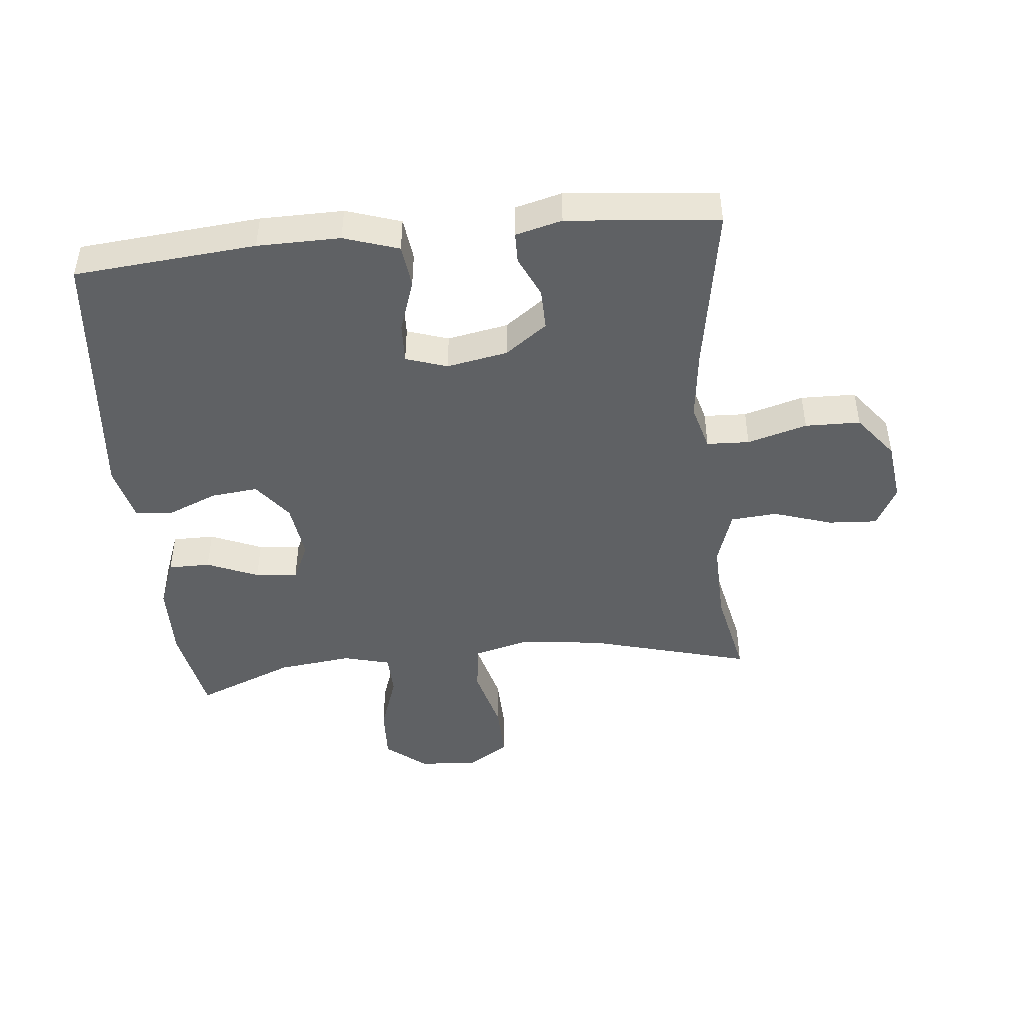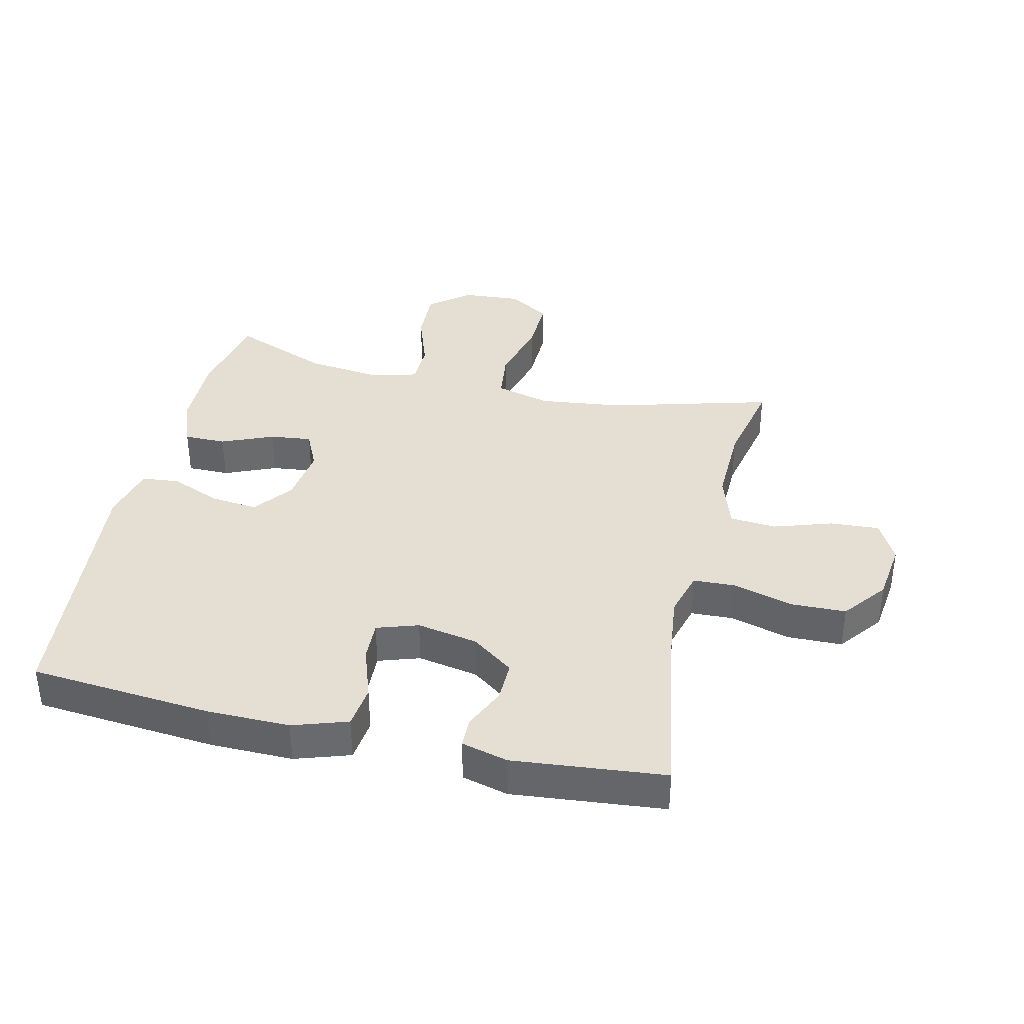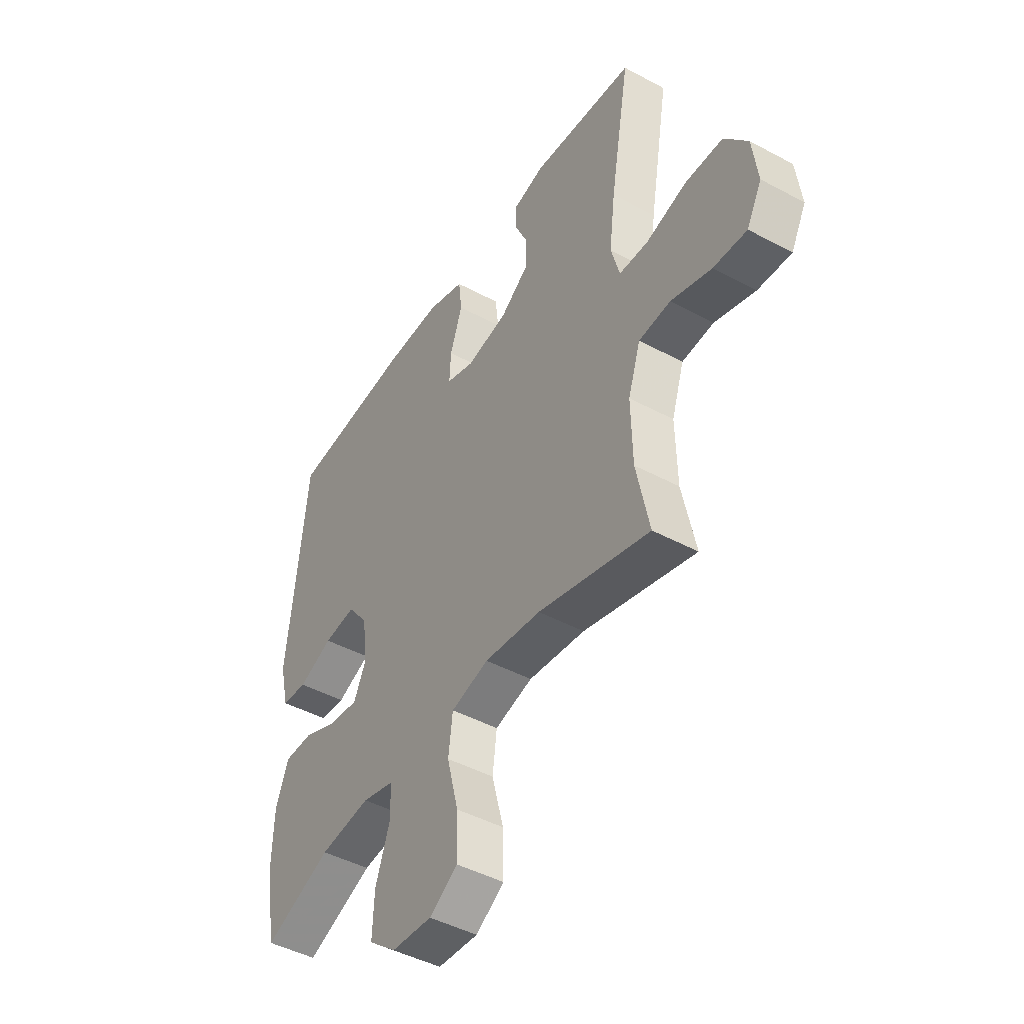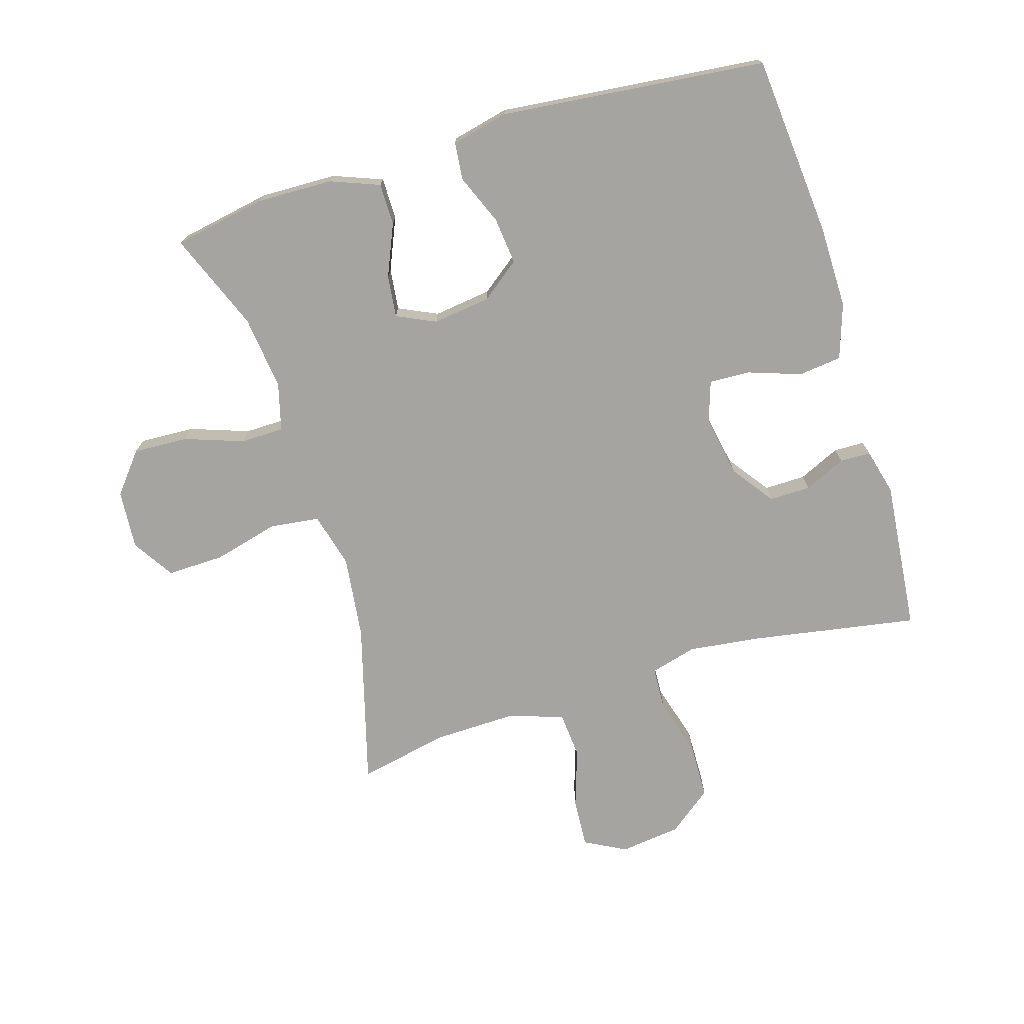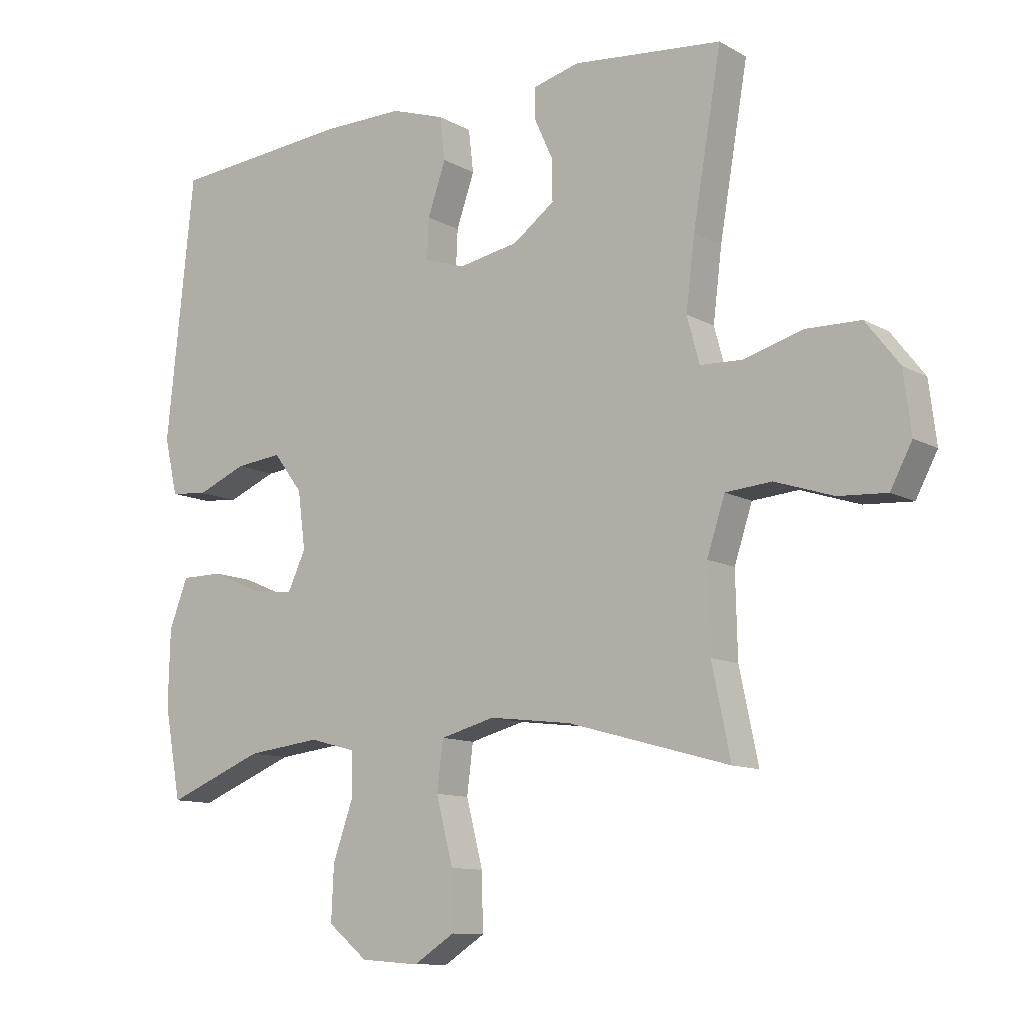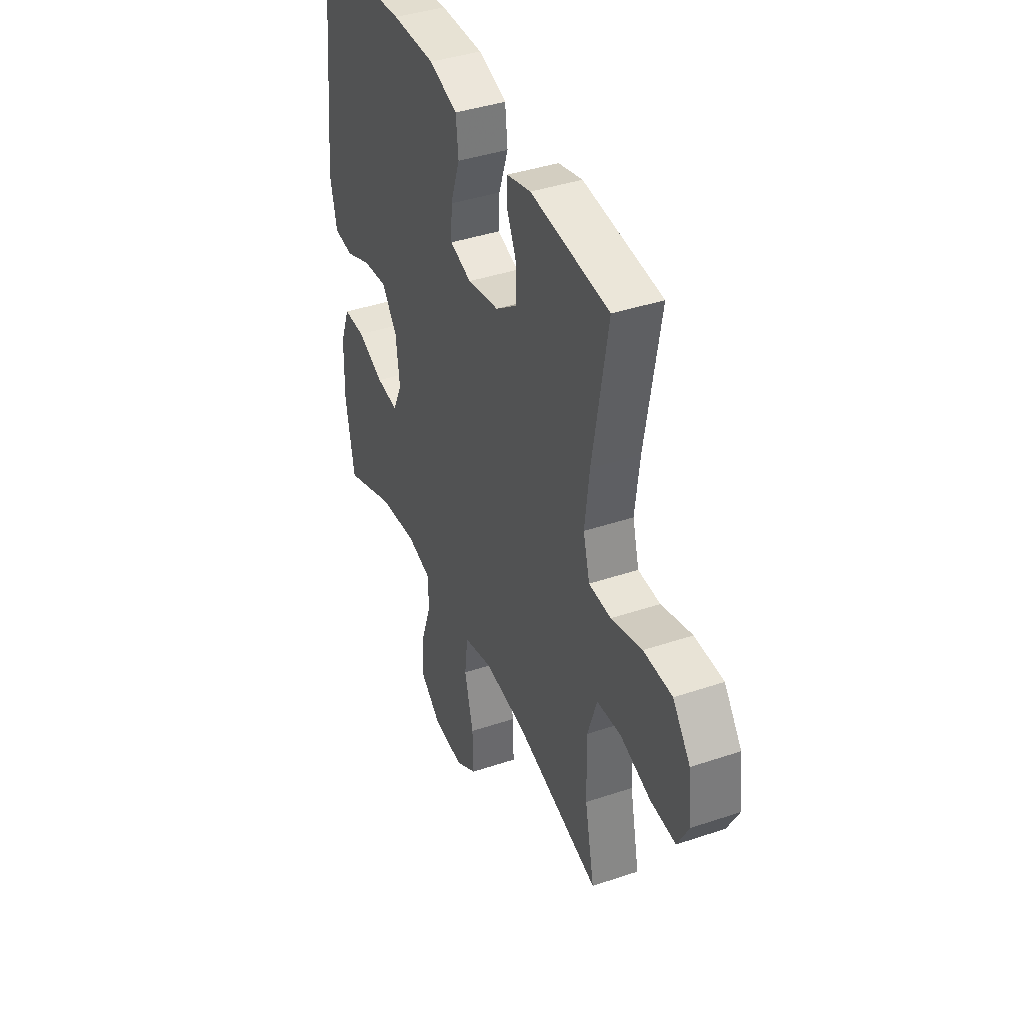
<metadata>
{"format":"obj","ext":"obj","renderer":"f3d","projection":"perspective","resolution":1024,"background":"white","views":[{"elev":-45.7,"azim":5.9,"up":"+Y"},{"elev":37.2,"azim":13.2,"up":"+Y"},{"elev":-45.8,"azim":58.3,"up":"+Z"},{"elev":-73.5,"azim":-73.0,"up":"+Y"},{"elev":-11.0,"azim":36.6,"up":"+Z"},{"elev":40.2,"azim":67.4,"up":"+Z"}]}
</metadata>
<code>
v 0.5 0.07 0.5
v 0.454 0.07 0.233
v 0.44 0.07 0.119
v 0.46 0.07 0.045
v 0.528 0.07 0.042
v 0.623 0.07 0.069
v 0.711 0.07 0.067
v 0.765 0.07 -0.003
v 0.777 0.07 -0.1
v 0.742 0.07 -0.166
v 0.664 0.07 -0.161
v 0.57 0.07 -0.13
v 0.496 0.07 -0.136
v 0.467 0.07 -0.224
v 0.47 0.07 -0.356
v 0.5 0.07 -0.5
v 0.24 0.07 -0.428
v 0.108 0.07 -0.412
v 0.02 0.07 -0.435
v 0.01 0.07 -0.514
v 0.037 0.07 -0.619
v 0.039 0.07 -0.71
v -0.027 0.07 -0.752
v -0.121 0.07 -0.745
v -0.185 0.07 -0.693
v -0.181 0.07 -0.606
v -0.148 0.07 -0.512
v -0.149 0.07 -0.443
v -0.224 0.07 -0.423
v -0.343 0.07 -0.437
v -0.5 0.07 -0.5
v -0.527 0.07 -0.353
v -0.524 0.07 -0.231
v -0.494 0.07 -0.153
v -0.427 0.07 -0.153
v -0.345 0.07 -0.188
v -0.278 0.07 -0.196
v -0.249 0.07 -0.134
v -0.261 0.07 -0.042
v -0.308 0.07 0.02
v -0.383 0.07 0.012
v -0.463 0.07 -0.021
v -0.523 0.07 -0.015
v -0.544 0.07 0.076
v -0.5 0.07 0.5
v -0.21 0.07 0.525
v -0.078 0.07 0.526
v 0.009 0.07 0.497
v 0.017 0.07 0.428
v -0.012 0.07 0.344
v -0.015 0.07 0.279
v 0.051 0.07 0.257
v 0.148 0.07 0.275
v 0.215 0.07 0.324
v 0.214 0.07 0.39
v 0.184 0.07 0.456
v 0.185 0.07 0.505
v 0.259 0.07 0.524
v 0.5 0 0.5
v 0.454 0 0.233
v 0.44 0 0.119
v 0.46 0 0.045
v 0.528 0 0.042
v 0.623 0 0.069
v 0.711 0 0.067
v 0.765 0 -0.003
v 0.777 0 -0.1
v 0.742 0 -0.166
v 0.664 0 -0.161
v 0.57 0 -0.13
v 0.496 0 -0.136
v 0.467 0 -0.224
v 0.47 0 -0.356
v 0.5 0 -0.5
v 0.24 0 -0.428
v 0.108 0 -0.412
v 0.02 0 -0.435
v 0.01 0 -0.514
v 0.037 0 -0.619
v 0.039 0 -0.71
v -0.027 0 -0.752
v -0.121 0 -0.745
v -0.185 0 -0.693
v -0.181 0 -0.606
v -0.148 0 -0.512
v -0.149 0 -0.443
v -0.224 0 -0.423
v -0.343 0 -0.437
v -0.5 0 -0.5
v -0.527 0 -0.353
v -0.524 0 -0.231
v -0.494 0 -0.153
v -0.427 0 -0.153
v -0.345 0 -0.188
v -0.278 0 -0.196
v -0.249 0 -0.134
v -0.261 0 -0.042
v -0.308 0 0.02
v -0.383 0 0.012
v -0.463 0 -0.021
v -0.523 0 -0.015
v -0.544 0 0.076
v -0.5 0 0.5
v -0.21 0 0.525
v -0.078 0 0.526
v 0.009 0 0.497
v 0.017 0 0.428
v -0.012 0 0.344
v -0.015 0 0.279
v 0.051 0 0.257
v 0.148 0 0.275
v 0.215 0 0.324
v 0.214 0 0.39
v 0.184 0 0.456
v 0.185 0 0.505
v 0.259 0 0.524
f 58 1 2
f 57 58 2
f 56 57 2
f 55 56 2
f 54 55 2 3
f 53 54 3 4
f 52 53 4
f 51 52 4
f 48 49 50
f 47 48 50
f 46 47 50
f 45 46 50
f 44 45 50
f 43 44 50
f 42 43 50
f 41 42 50
f 40 41 50 51
f 39 40 51 4
f 34 35 36
f 33 34 36
f 32 33 36
f 31 32 36
f 30 31 36
f 29 30 36 37
f 28 29 37 38
f 25 26 27
f 24 25 27
f 23 24 27
f 22 23 27
f 21 22 27
f 20 21 27
f 19 20 27 28
f 39 4 5
f 38 39 5
f 28 38 5
f 19 28 5
f 18 19 5
f 10 11 12
f 9 10 12
f 8 9 12
f 7 8 12
f 6 7 12
f 5 6 12
f 5 12 13
f 5 13 14
f 18 5 14
f 17 18 14
f 17 14 15
f 15 16 17
f 60 59 116
f 60 116 115
f 60 115 114
f 60 114 113
f 61 60 113 112
f 62 61 112 111
f 62 111 110
f 62 110 109
f 108 107 106
f 108 106 105
f 108 105 104
f 108 104 103
f 108 103 102
f 108 102 101
f 108 101 100
f 108 100 99
f 109 108 99 98
f 62 109 98 97
f 94 93 92
f 94 92 91
f 94 91 90
f 94 90 89
f 94 89 88
f 95 94 88 87
f 96 95 87 86
f 85 84 83
f 85 83 82
f 85 82 81
f 85 81 80
f 85 80 79
f 85 79 78
f 86 85 78 77
f 63 62 97
f 63 97 96
f 63 96 86
f 63 86 77
f 63 77 76
f 70 69 68
f 70 68 67
f 70 67 66
f 70 66 65
f 70 65 64
f 70 64 63
f 71 70 63
f 72 71 63
f 72 63 76
f 72 76 75
f 73 72 75
f 75 74 73
f 1 59 60 2
f 2 60 61 3
f 3 61 62 4
f 4 62 63 5
f 5 63 64 6
f 6 64 65 7
f 7 65 66 8
f 8 66 67 9
f 9 67 68 10
f 10 68 69 11
f 11 69 70 12
f 12 70 71 13
f 13 71 72 14
f 14 72 73 15
f 15 73 74 16
f 16 74 75 17
f 17 75 76 18
f 18 76 77 19
f 19 77 78 20
f 20 78 79 21
f 21 79 80 22
f 22 80 81 23
f 23 81 82 24
f 24 82 83 25
f 25 83 84 26
f 26 84 85 27
f 27 85 86 28
f 28 86 87 29
f 29 87 88 30
f 30 88 89 31
f 31 89 90 32
f 32 90 91 33
f 33 91 92 34
f 34 92 93 35
f 35 93 94 36
f 36 94 95 37
f 37 95 96 38
f 38 96 97 39
f 39 97 98 40
f 40 98 99 41
f 41 99 100 42
f 42 100 101 43
f 43 101 102 44
f 44 102 103 45
f 45 103 104 46
f 46 104 105 47
f 47 105 106 48
f 48 106 107 49
f 49 107 108 50
f 50 108 109 51
f 51 109 110 52
f 52 110 111 53
f 53 111 112 54
f 54 112 113 55
f 55 113 114 56
f 56 114 115 57
f 57 115 116 58
f 58 116 59 1

</code>
